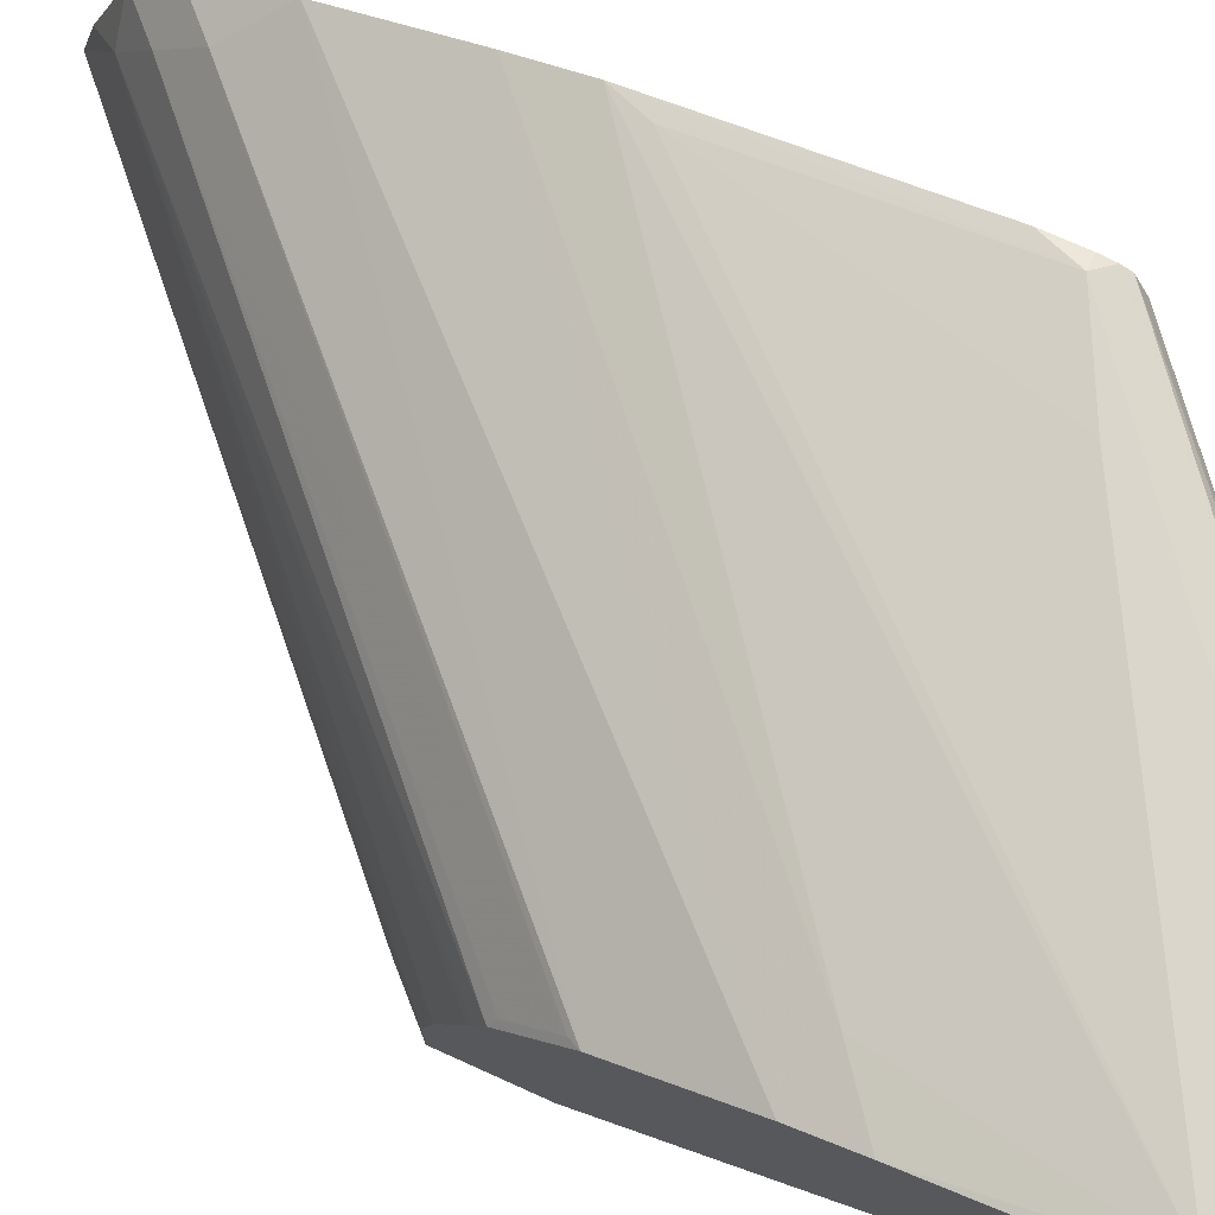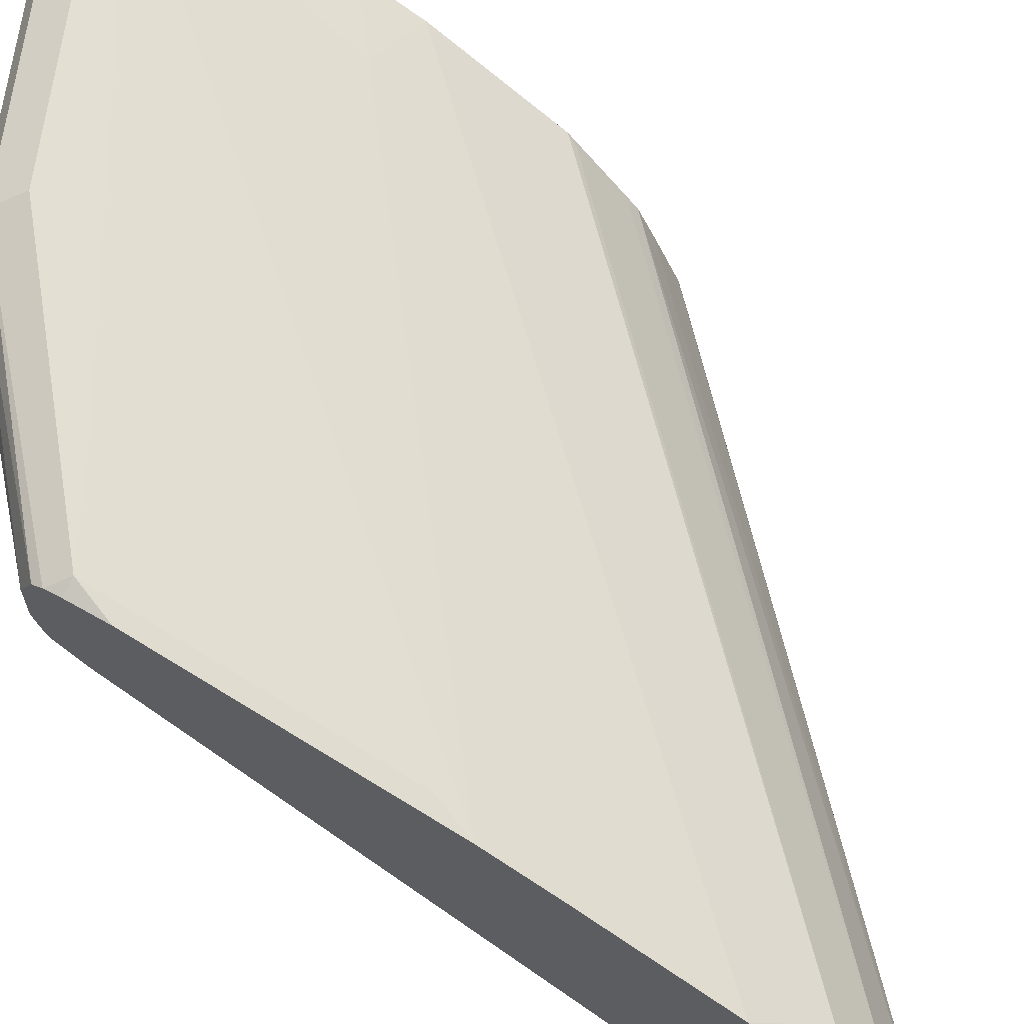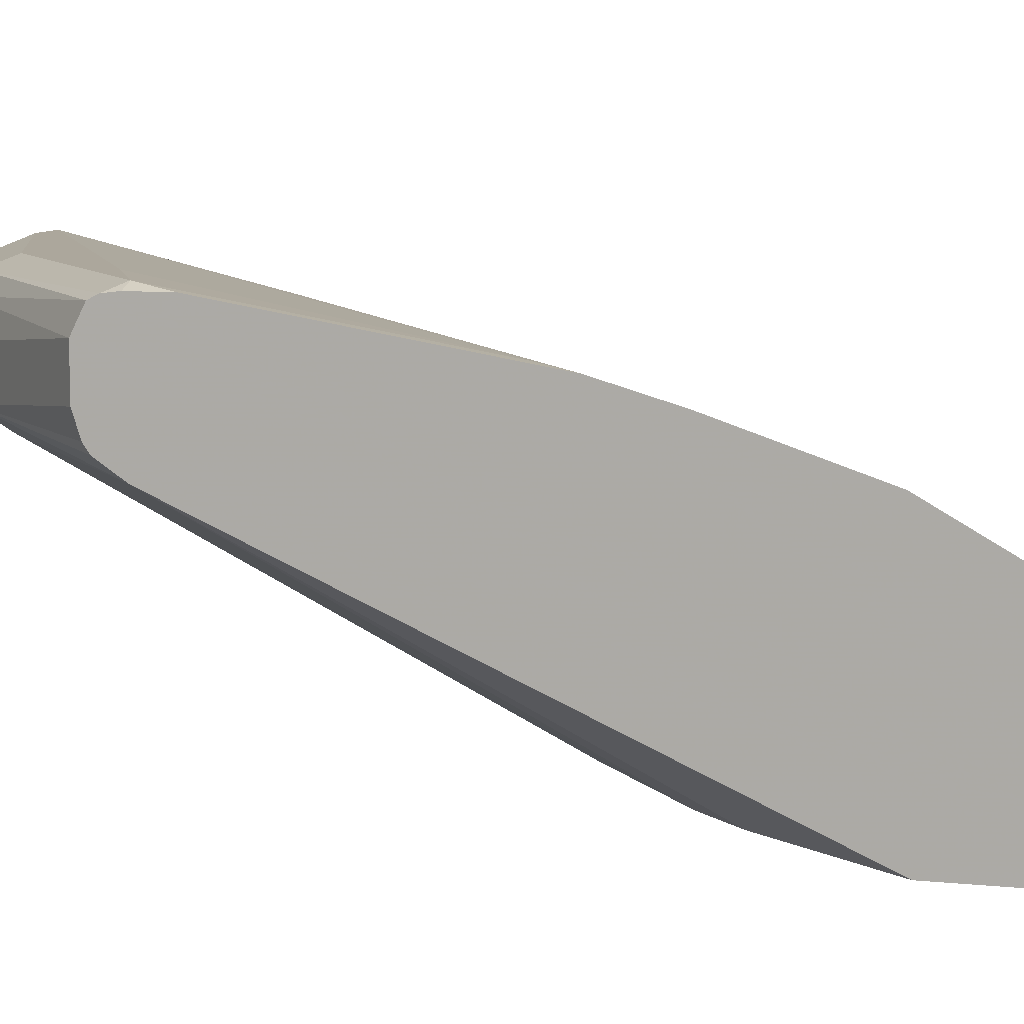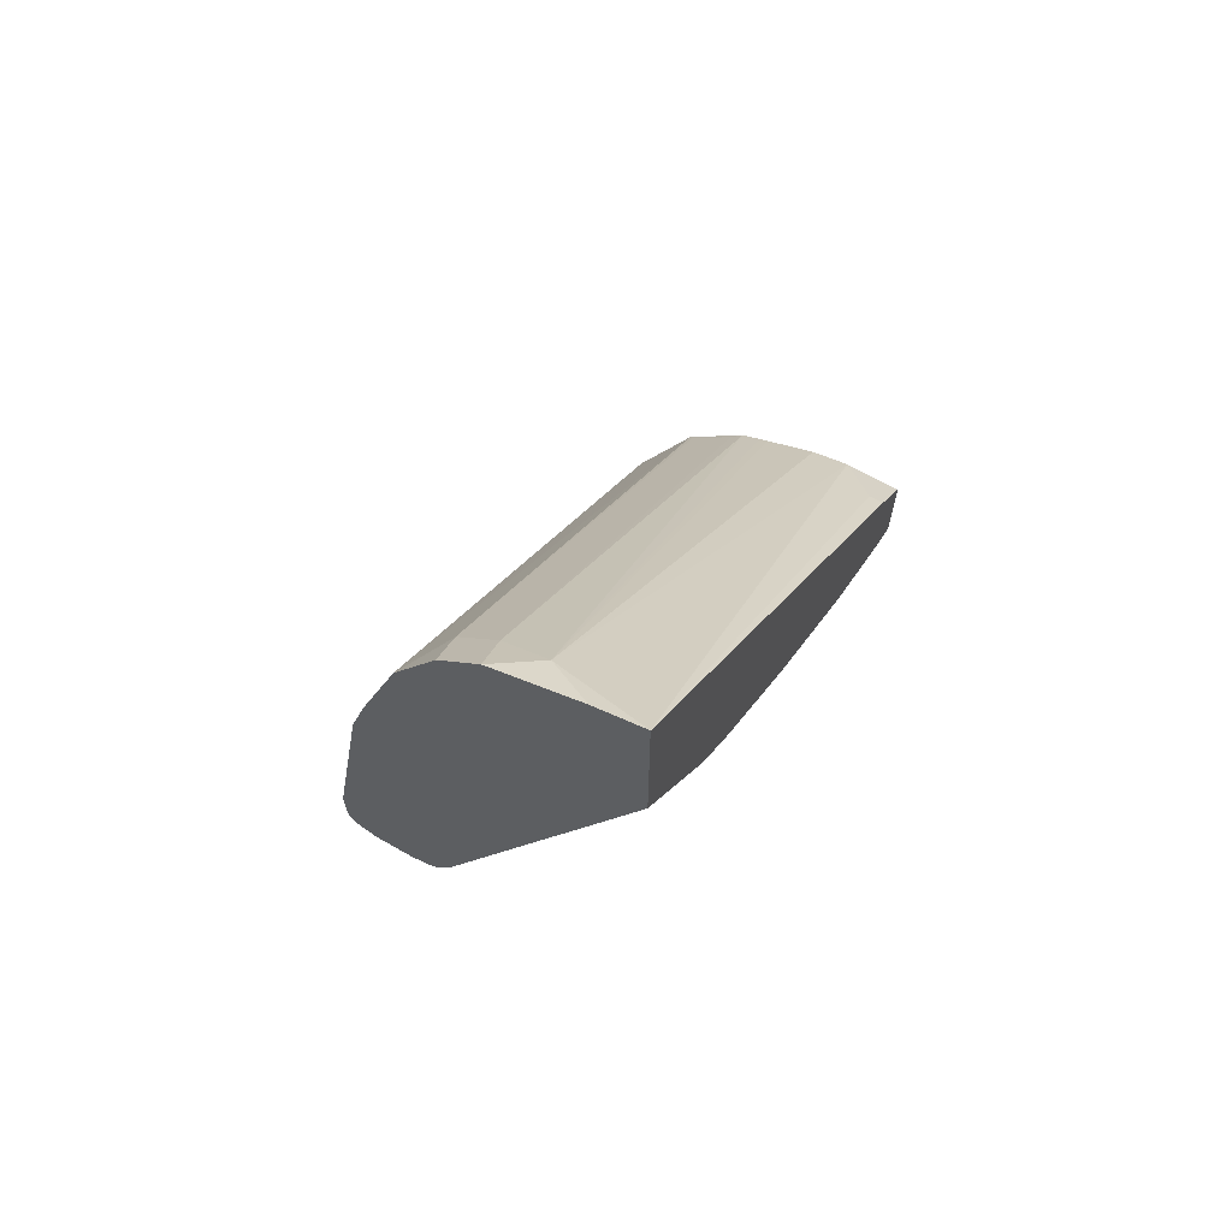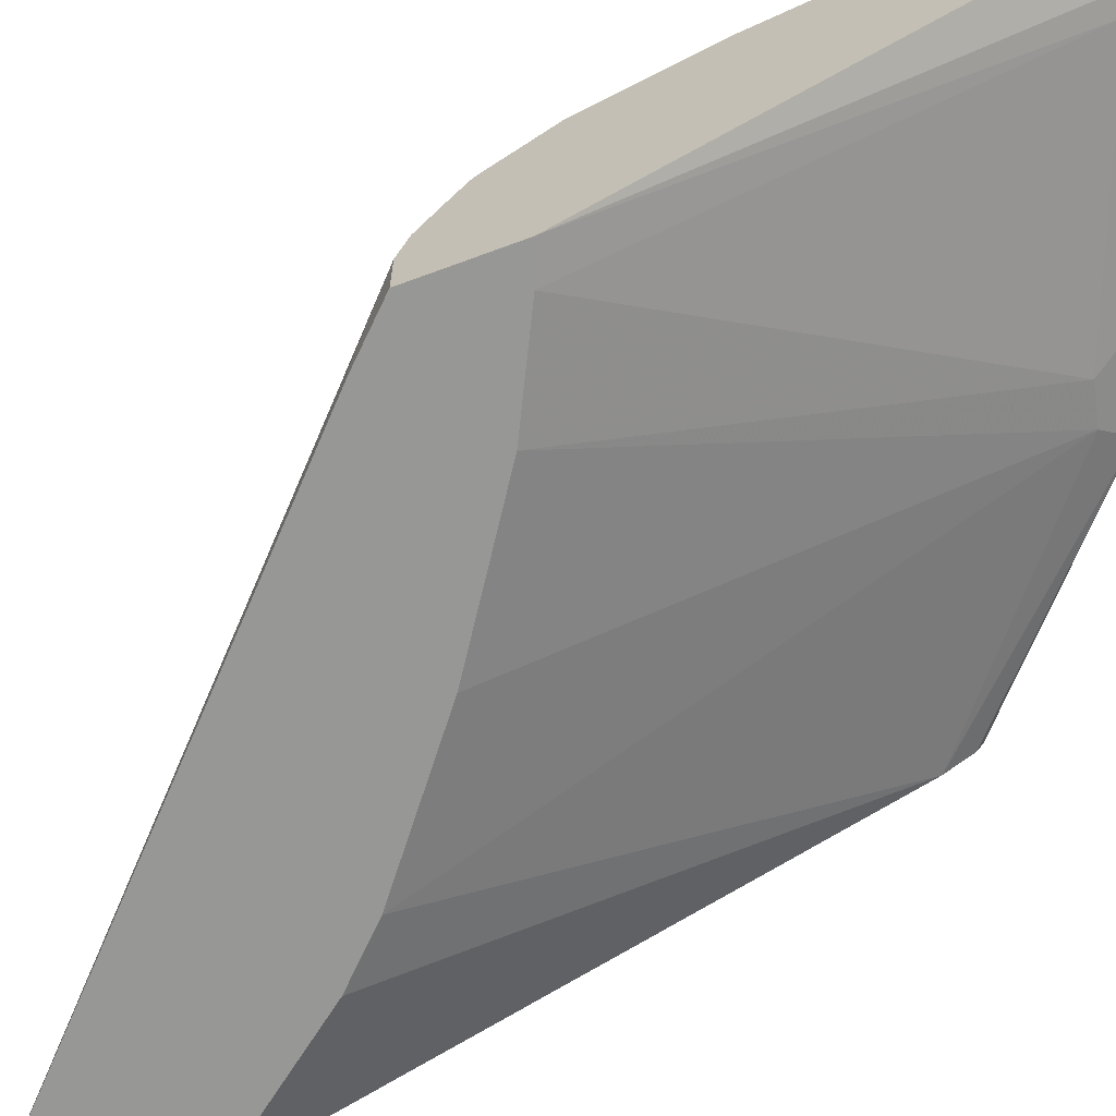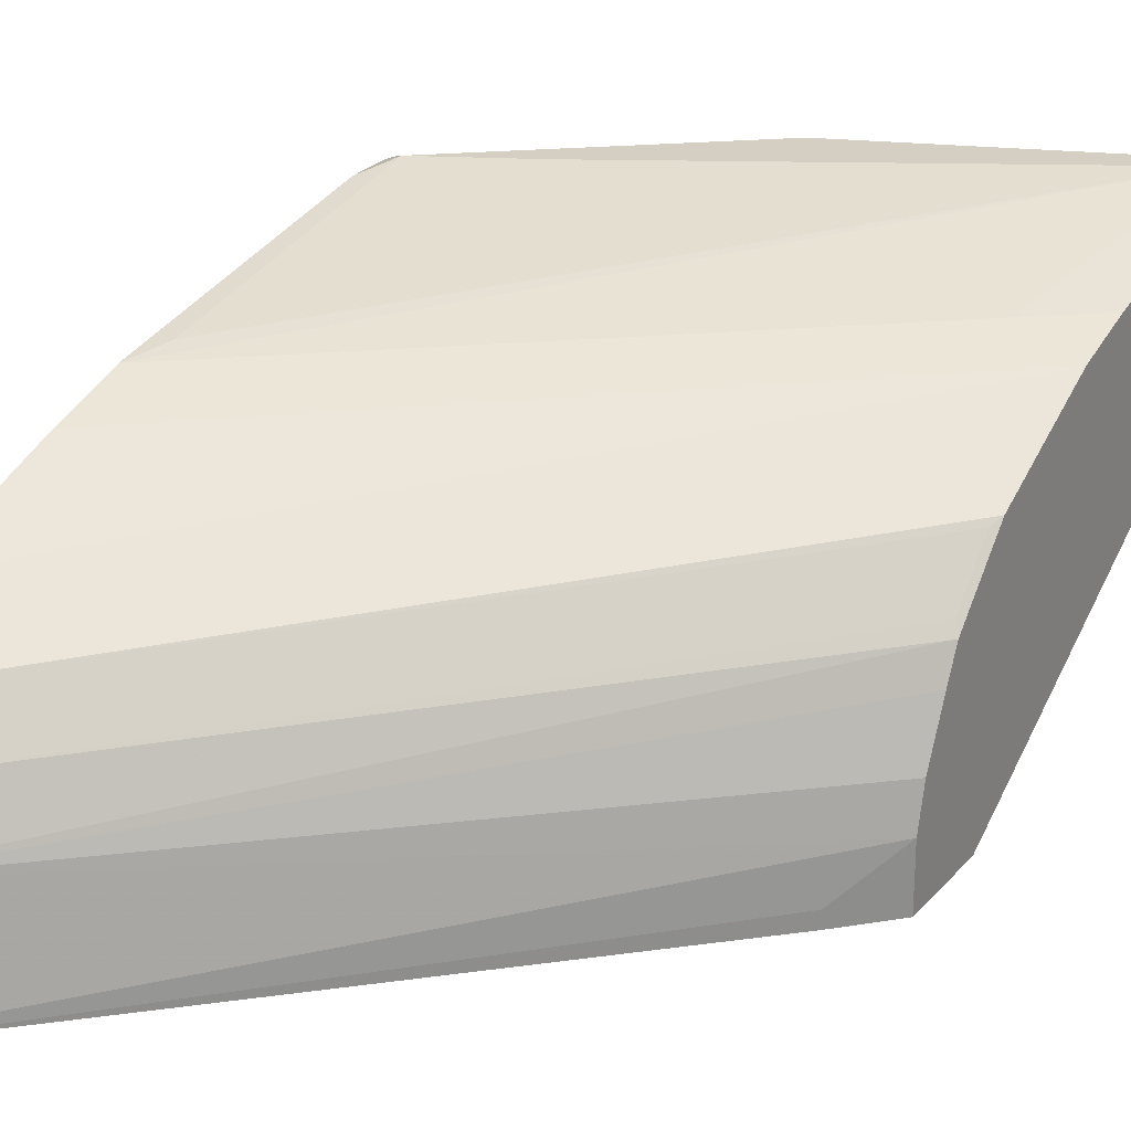
<metadata>
{"format":"obj","ext":"obj","renderer":"f3d","projection":"perspective","resolution":1024,"background":"white","views":[{"elev":73.7,"azim":114.3,"up":"+Y"},{"elev":67.1,"azim":-60.4,"up":"+Y"},{"elev":8.4,"azim":-74.0,"up":"+Y"},{"elev":66.3,"azim":-60.1,"up":"+Z"},{"elev":-68.1,"azim":110.4,"up":"+Y"},{"elev":25.6,"azim":30.9,"up":"+Y"}]}
</metadata>
<code>
v -0.2757 0.4549 -0.5178
v -0.2757 0.4309 -0.5178
v -0.2757 0.471 -0.5218
v -0.4808 0.4746 -0.331
v -0.4934 0.4309 -0.3089
v -0.2935 0.4371 -0.4996
v -0.2935 0.4309 -0.4996
v -0.2757 0.4309 -0.5553
v -0.2757 0.4924 -0.5319
v -0.4777 0.4964 -0.3466
v -0.4934 0.4934 -0.3308
v -0.4934 0.453 -0.3151
v -0.2757 0.4964 -0.5339
v -0.2757 0.5045 -0.5379
v -0.4934 0.4309 -0.3825
v -0.2885 0.4309 -0.5507
v -0.2997 0.5245 -0.7118
v -0.2935 0.5308 -0.7243
v -0.2757 0.5308 -0.7243
v -0.4777 0.5152 -0.3653
v -0.2779 0.5089 -0.5401
v -0.2779 0.5276 -0.5588
v -0.4934 0.5122 -0.3496
v -0.2757 0.5111 -0.5445
v -0.4533 0.4309 -0.4346
v -0.4934 0.5258 -0.5982
v -0.326 0.4309 -0.532
v -0.3934 0.5245 -0.6744
v -0.3871 0.5308 -0.6869
v -0.3091 0.5339 -0.7212
v -0.2997 0.5432 -0.7306
v -0.2757 0.5406 -0.7333
v -0.4934 0.5324 -0.3855
v -0.2757 0.5299 -0.5633
v -0.4346 0.4309 -0.4534
v -0.4934 0.5309 -0.6058
v -0.4184 0.537 -0.6806
v -0.409 0.5276 -0.6712
v -0.3597 0.4309 -0.5096
v -0.3247 0.537 -0.7181
v -0.2997 0.562 -0.7306
v -0.3934 0.5432 -0.6931
v -0.2757 0.5593 -0.7333
v -0.4934 0.5511 -0.4417
v -0.2757 0.5486 -0.6007
v -0.2757 0.5546 -0.6128
v -0.3822 0.4309 -0.4946
v -0.4934 0.5333 -0.6094
v -0.4184 0.5557 -0.6806
v -0.4934 0.5369 -0.6118
v -0.4934 0.5464 -0.615
v -0.3122 0.5682 -0.7243
v -0.2997 0.5745 -0.7243
v -0.2757 0.5743 -0.7261
v -0.2757 0.5653 -0.7306
v -0.3934 0.562 -0.6931
v -0.4934 0.5595 -0.4708
v -0.2997 0.562 -0.6182
v -0.2757 0.562 -0.6369
v -0.4934 0.5652 -0.615
v -0.4059 0.5682 -0.6869
v -0.3091 0.576 -0.7212
v -0.4027 0.576 -0.6837
v -0.2997 0.5807 -0.7118
v -0.281 0.5807 -0.7118
v -0.2757 0.5796 -0.7129
v -0.487 0.562 -0.4871
v -0.487 0.5807 -0.5994
v -0.4934 0.5782 -0.5832
v -0.4934 0.5755 -0.6098
v -0.3934 0.5807 -0.6744
v -0.4934 0.5775 -0.6058
v -0.4496 0.5807 -0.6182
v -0.4934 0.5783 -0.5994
f 31 42 56
f 35 38 47
f 31 56 41
f 33 34 45
f 33 45 46
f 33 46 44
f 36 48 37
f 38 39 47
f 37 56 42
f 37 48 50
f 37 50 51
f 37 51 60
f 37 60 49
f 31 37 42
f 37 49 56
f 31 40 37
f 20 34 33
f 31 41 43
f 41 52 53
f 20 22 34
f 21 24 34
f 21 34 22
f 25 26 35
f 26 36 37
f 31 43 32
f 26 37 38
f 27 38 28
f 27 39 38
f 28 38 37
f 28 37 29
f 30 40 31
f 30 37 40
f 26 38 35
f 41 53 54
f 67 73 68
f 41 55 43
f 59 66 65
f 60 70 61
f 61 70 63
f 62 63 71
f 62 71 64
f 63 70 72
f 58 59 65
f 63 72 71
f 64 68 73
f 64 73 65
f 65 73 67
f 68 74 69
f 68 71 72
f 20 33 23
f 64 71 68
f 57 68 69
f 57 67 68
f 57 65 67
f 41 56 52
f 44 46 58
f 44 58 57
f 46 59 58
f 68 72 74
f 49 61 56
f 52 62 53
f 52 56 61
f 52 61 63
f 52 63 62
f 53 62 54
f 54 62 64
f 54 64 65
f 54 65 66
f 57 58 65
f 41 54 55
f 18 32 19
f 49 60 61
f 18 30 31
f 1 6 7
f 1 7 2
f 2 7 5
f 2 5 15
f 2 15 25
f 2 25 35
f 1 5 6
f 2 35 47
f 2 39 27
f 2 27 16
f 2 16 8
f 3 9 4
f 4 10 11
f 4 11 12
f 2 47 39
f 1 4 5
f 1 9 3
f 1 13 9
f 18 31 32
f 1 2 8
f 1 8 19
f 1 19 32
f 1 32 43
f 1 43 55
f 1 55 54
f 1 54 66
f 1 66 59
f 1 59 46
f 1 46 45
f 1 45 34
f 1 34 24
f 1 24 14
f 1 14 13
f 4 12 5
f 4 9 13
f 1 3 4
f 4 14 10
f 8 17 18
f 8 18 19
f 10 20 23
f 10 23 11
f 10 14 21
f 10 22 20
f 14 24 21
f 15 26 25
f 16 27 28
f 16 28 17
f 17 28 29
f 17 29 18
f 18 29 37
f 4 13 14
f 18 37 30
f 8 16 17
f 5 7 6
f 10 21 22
f 5 26 15
f 5 12 11
f 5 23 33
f 5 33 44
f 5 44 57
f 5 57 69
f 5 69 74
f 5 74 72
f 5 11 23
f 5 70 60
f 5 60 51
f 5 51 50
f 5 50 48
f 5 48 36
f 5 36 26
f 5 72 70

</code>
